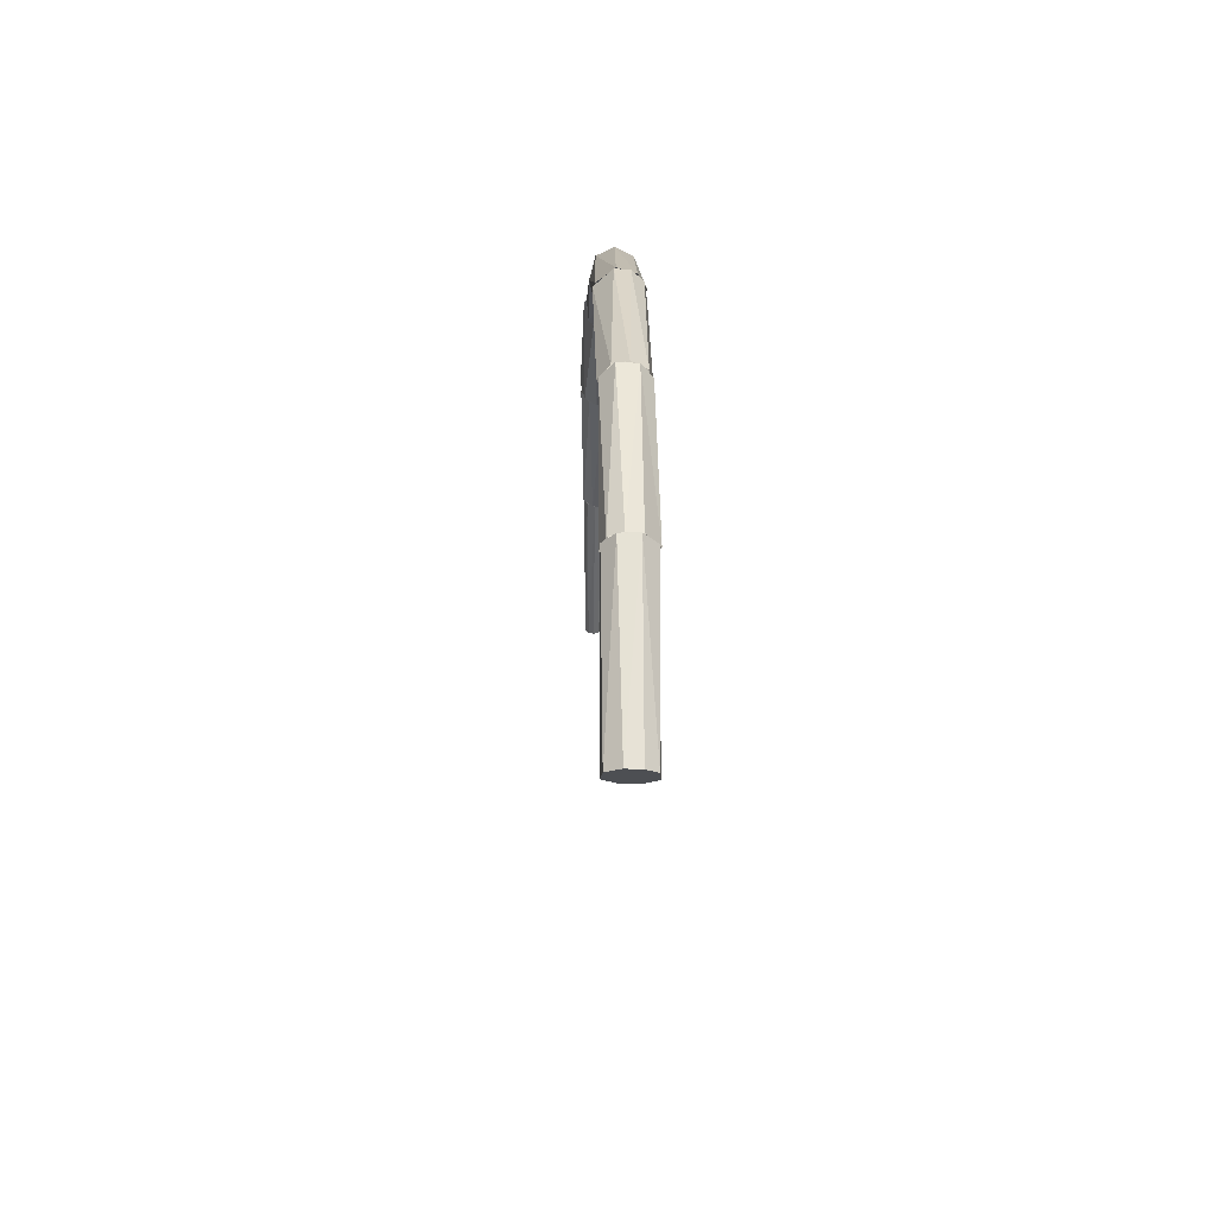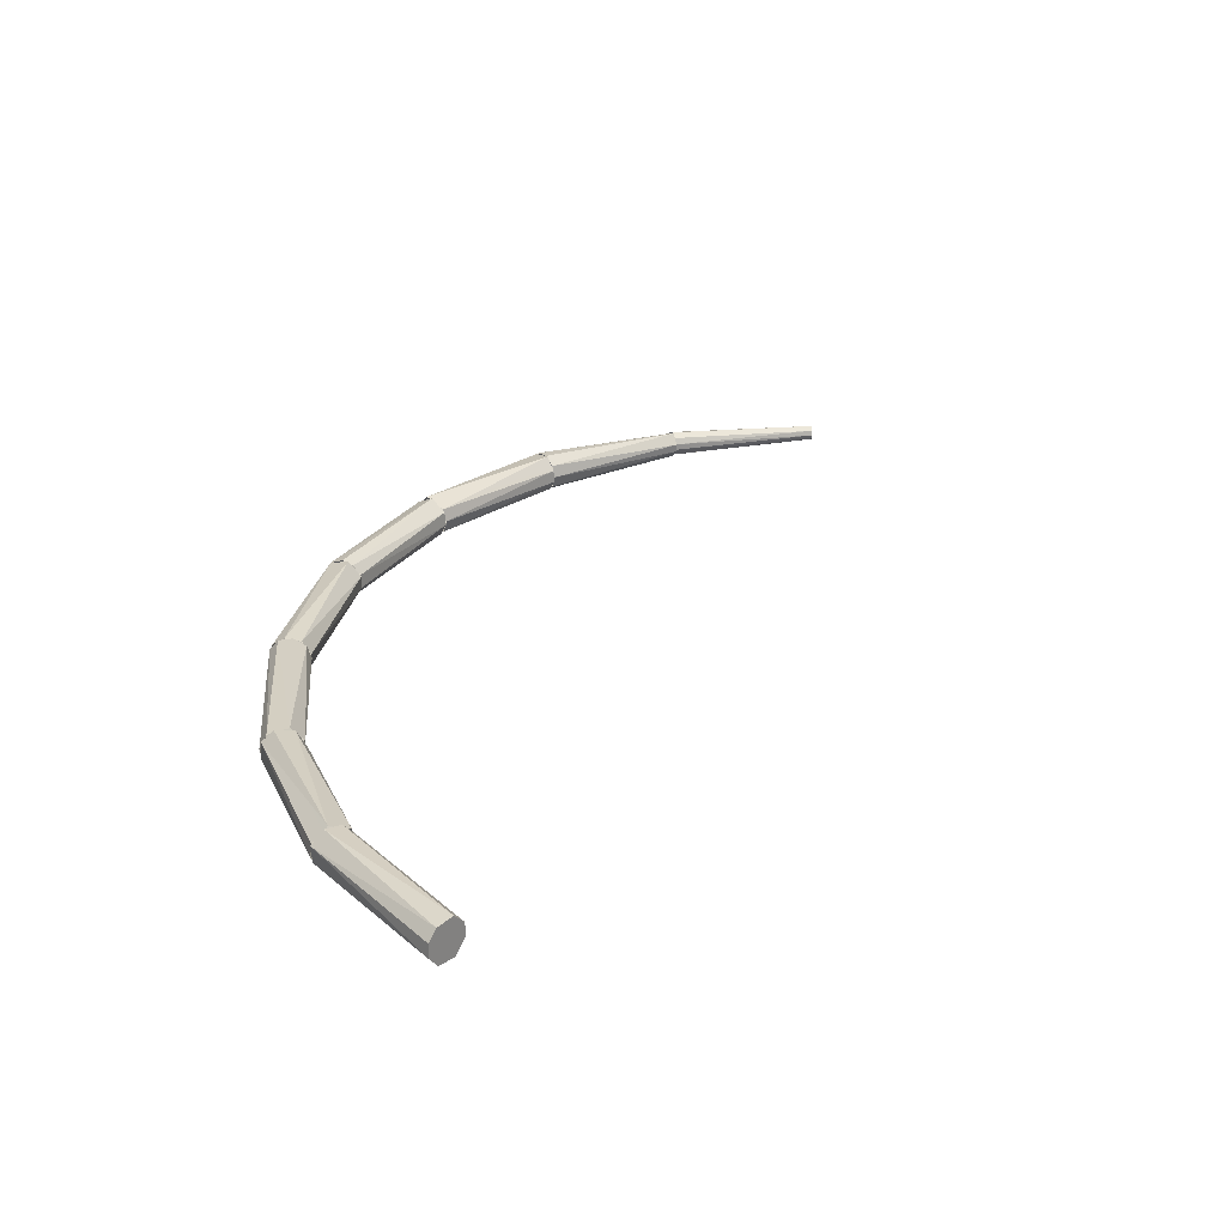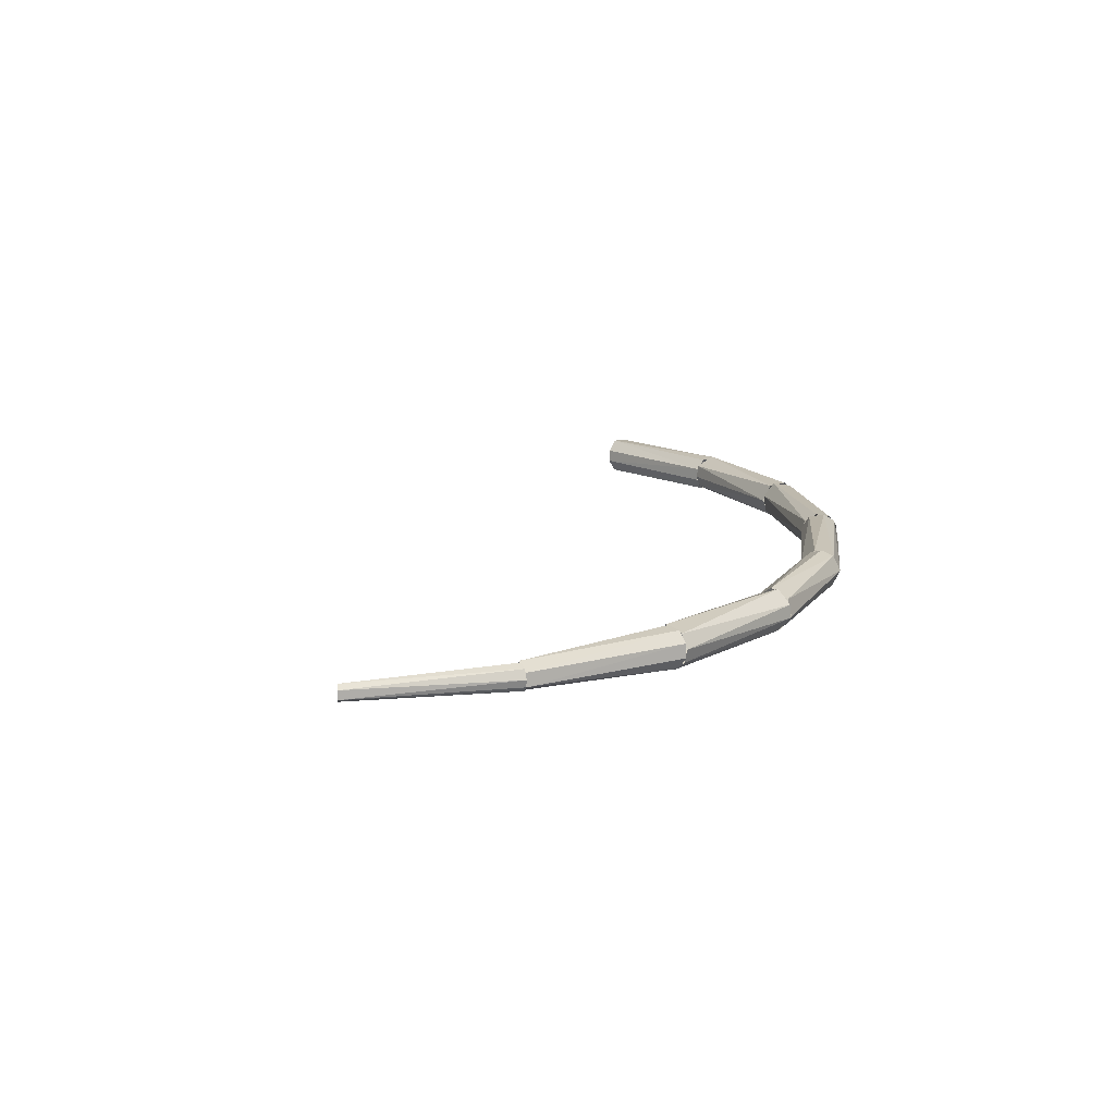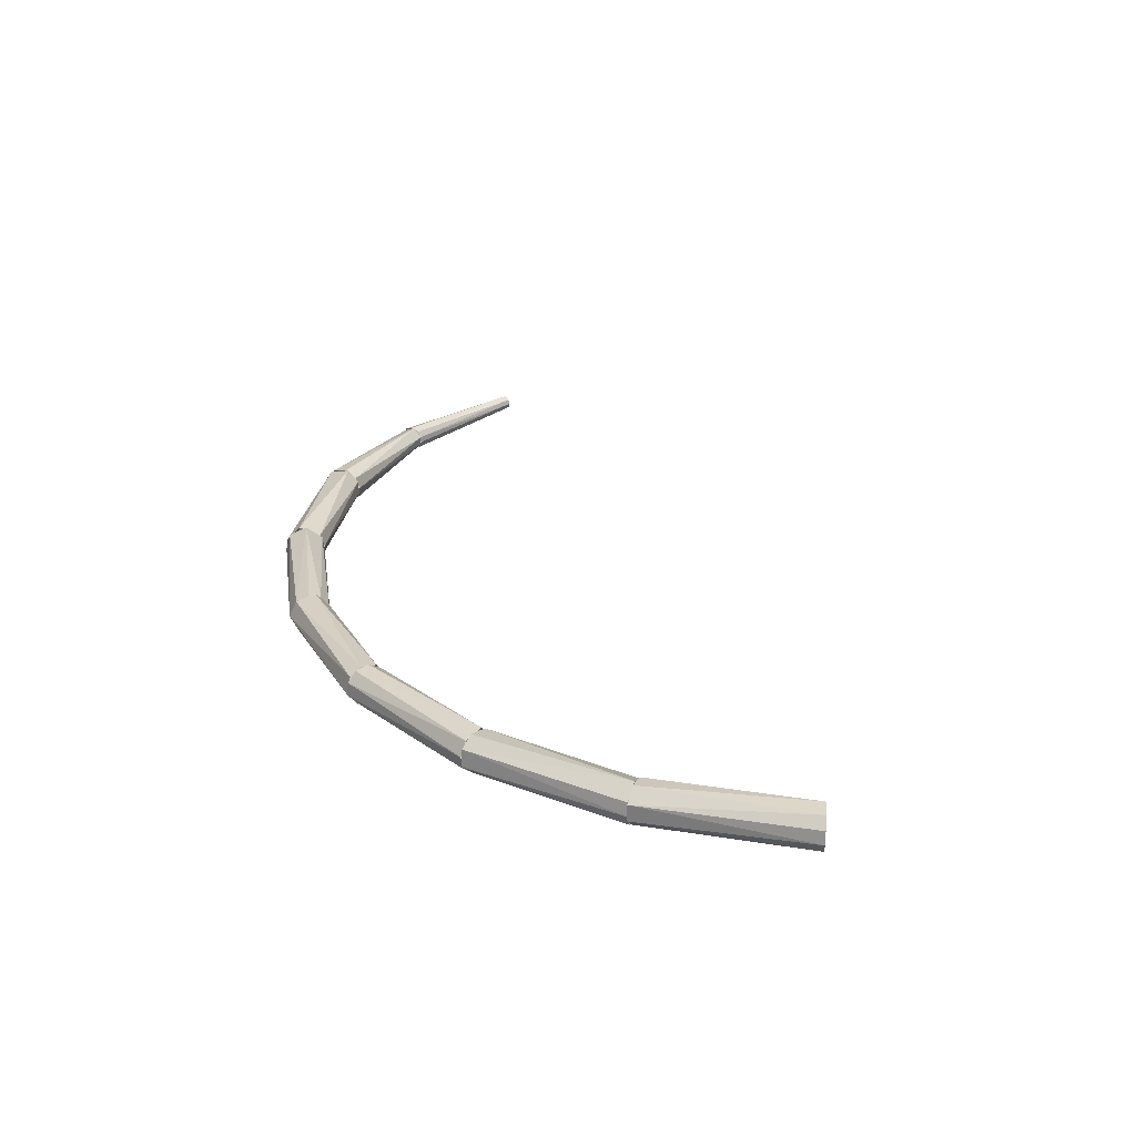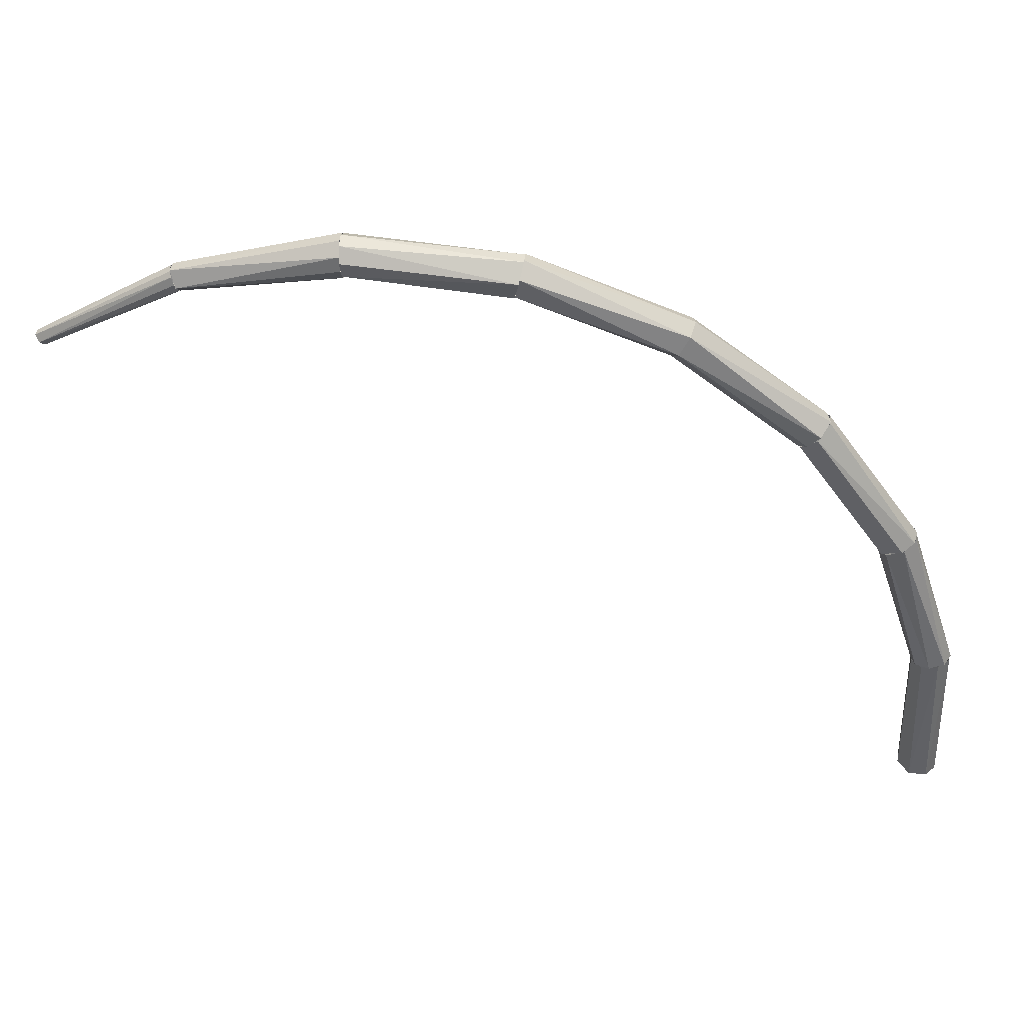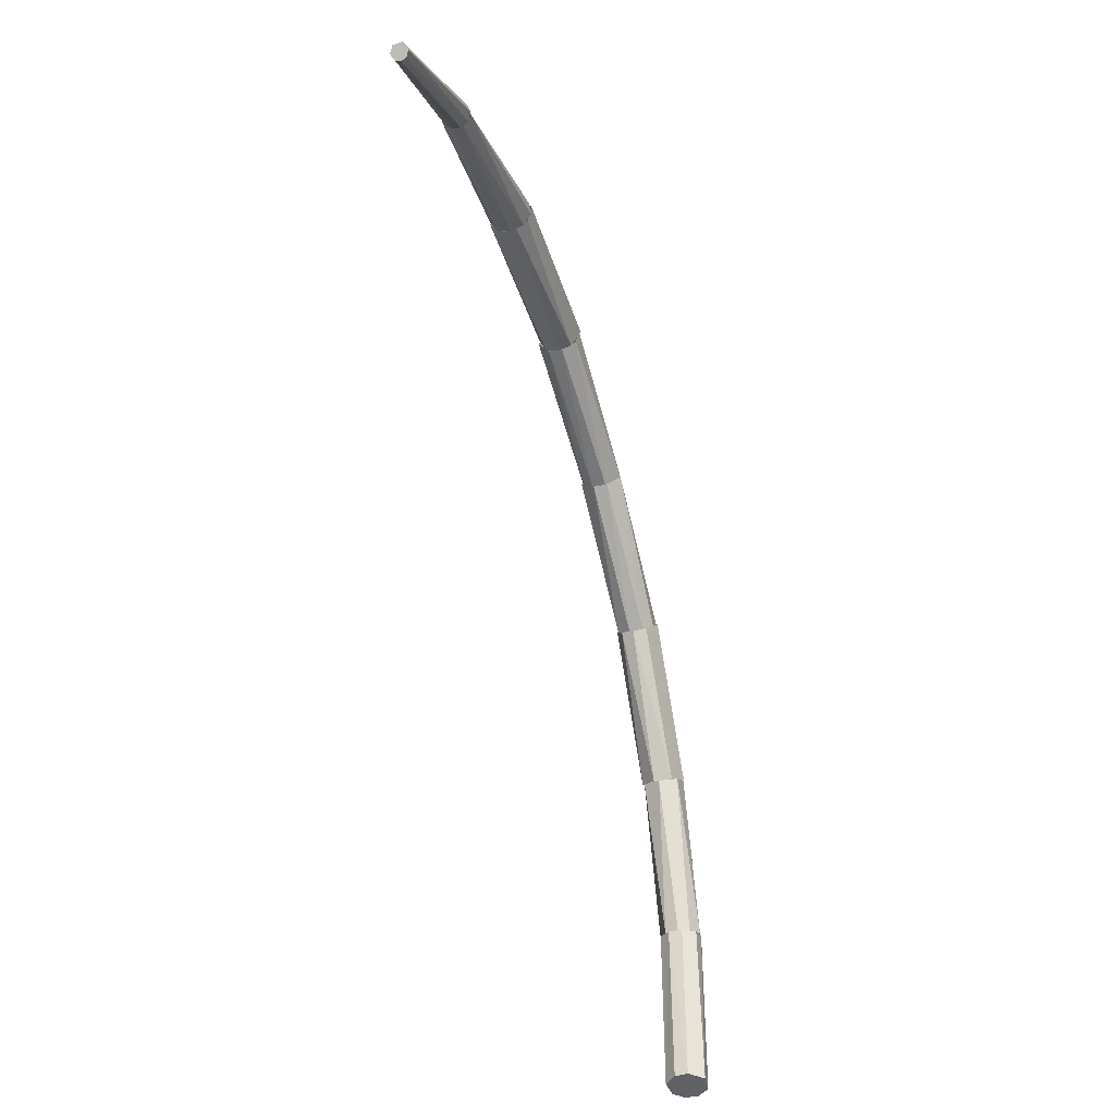
<metadata>
{"format":"obj","ext":"obj","renderer":"f3d","projection":"perspective","resolution":1024,"background":"white","views":[{"elev":-24.5,"azim":-91.9,"up":"+Y"},{"elev":28.6,"azim":-40.5,"up":"+Z"},{"elev":14.9,"azim":134.5,"up":"+Z"},{"elev":25.8,"azim":-77.5,"up":"+Z"},{"elev":41.6,"azim":-173.9,"up":"+Y"},{"elev":-39.5,"azim":106.7,"up":"+Y"}]}
</metadata>
<code>
o /ambf/env/NeedleCollision_/ambf/env/NeedleCollision_008_Needle_Cylinder.019
v 0.03114 0.09635 -0.000459
v 0.0563 0.08295 -0
v 0.03117 0.09643 0.000684
v 0.05647 0.08317 0.000888
v 0.03142 0.09707 0.001802
v 0.05716 0.08404 0.001467
v 0.03199 0.09853 0.002378
v 0.03257 0.1 0.001789
v 0.05794 0.08503 0.000818
v 0.03286 0.1007 0.000197
v 0.05798 0.08508 -0.000742
v 0.03274 0.1005 -0.001113
v 0.03248 0.09979 -0.001934
v 0.05716 0.08404 -0.001467
v 0.03199 0.09853 -0.002378
v 0.03142 0.09707 -0.001802
v 0.05647 0.08317 -0.000888
v -0.106 -0.005625 -0.000982
v -0.1043 -0.00542 -0.003242
v -0.09886 -0.004783 -0.000984
v -0.101 -0.005033 -0.003513
v -0.09806 0.0232 -0.001096
v -0.1028 0.02405 -0.003526
v -0.1048 0.02442 -0.001663
v -0.105 0.02445 0.001362
v -0.1058 -0.005602 0.001409
v -0.1043 -0.00542 0.003242
v -0.101 -0.005033 0.003513
v -0.1028 0.02405 0.003526
v -0.09819 0.02322 0.001387
v -0.09906 -0.004806 0.001409
v -0.09983 0.02352 -0.003294
v -0.09983 0.02352 0.003294
v -0.08893 0.04964 -0
v -0.09798 0.02319 -0.000379
v -0.09872 0.02332 -0.002356
v -0.0904 0.05039 -0.003128
v -0.1012 0.02376 -0.003705
v -0.104 0.02426 -0.002853
v -0.09335 0.05189 -0.003536
v -0.09542 0.05295 -0.001426
v -0.1051 0.02447 -0.000671
v -0.09527 0.05287 0.001717
v -0.1048 0.02441 0.001677
v -0.1021 0.02392 0.003836
v -0.09842 0.02327 0.002041
v -0.0904 0.05039 0.003128
v -0.09335 0.05189 0.003536
v -0.0728 0.07246 -0
v -0.08911 0.04973 0.000989
v -0.08959 0.04997 -0.002287
v -0.09301 0.05172 -0.003731
v -0.07615 0.07568 -0.003839
v -0.09508 0.05277 -0.001979
v -0.07803 0.0775 -0.001008
v -0.0956 0.05304 0.000402
v -0.07791 0.07738 0.001371
v -0.09444 0.05245 0.002869
v -0.07682 0.07633 0.003213
v -0.09113 0.05076 0.003632
v -0.07333 0.07298 0.00232
v -0.07333 0.07298 -0.00232
v -0.07496 0.07454 0.003633
v -0.05078 0.08977 -0.001393
v -0.07283 0.0725 0.000702
v -0.07308 0.07274 -0.001759
v -0.05189 0.09176 -0.003698
v -0.07445 0.07405 -0.003423
v -0.07658 0.0761 -0.003435
v -0.07813 0.0776 -0.000703
v -0.05364 0.09489 -0.002803
v -0.0543 0.09606 -0
v -0.07756 0.07704 0.002286
v -0.07605 0.07559 0.003599
v -0.05364 0.09489 0.002803
v -0.0739 0.07353 0.003125
v -0.05189 0.09176 0.003698
v -0.05072 0.08965 0.001095
v -0.02484 0.101 -0.003125
v -0.05071 0.08965 -0.001095
v -0.0519 0.09176 -0.003698
v -0.02563 0.1046 -0.003434
v -0.05365 0.09489 -0.002803
v -0.0543 0.09606 -0
v -0.02609 0.1067 -0.000703
v -0.02592 0.1059 0.002286
v -0.05365 0.09489 0.002803
v -0.05249 0.09283 0.003694
v -0.02523 0.1028 0.003861
v -0.05145 0.09097 0.003074
v -0.05078 0.08977 0.001393
v -0.02459 0.09985 0.001759
v -0.02452 0.09952 -0.000702
v -0.02467 0.1002 -0.002319
v 0.003398 0.1015 -0.000989
v -0.02451 0.09947 -0
v 0.003512 0.1029 -0.002994
v -0.0255 0.104 -0.003839
v 0.00393 0.1081 -0.001979
v -0.02606 0.1066 -0.001008
v 0.003977 0.1087 0.000402
v -0.02603 0.1064 0.001372
v -0.0255 0.104 0.003839
v 0.003871 0.1074 0.002869
v -0.02467 0.1002 0.002319
v 0.003582 0.1037 0.003632
v 0.003411 0.1016 0.001359
v 0.003744 0.1058 -0.003731
v 0.003447 0.1021 -0.002236
v 0.03119 0.09649 -0.000886
v 0.003393 0.1014 -0
v 0.003619 0.1042 -0.003607
v 0.03176 0.09794 -0.002468
v 0.003823 0.1068 -0.003283
v 0.003962 0.1086 -0.001084
v 0.0328 0.1006 -0.001053
v 0.003955 0.1085 0.001404
v 0.03274 0.1004 0.001284
v 0.003823 0.1068 0.003283
v 0.03176 0.09794 0.002468
v 0.003619 0.1042 0.003607
v 0.003447 0.1021 0.002236
v 0.03115 0.09638 0.000645
f 1 2 3
f 3 4 5
f 6 7 5
f 7 6 8
f 8 9 10
f 10 11 12
f 12 11 13
f 14 15 13
f 15 14 16
f 17 1 16
f 4 14 11
f 3 2 4
f 5 4 6
f 8 6 9
f 9 11 10
f 11 14 13
f 14 17 16
f 2 17 4
f 4 17 14
f 11 9 6
f 6 4 11
f 17 2 1
f 18 19 20
f 21 22 20
f 23 21 19
f 24 19 18
f 25 18 26
f 27 25 26
f 28 29 27
f 30 28 31
f 20 30 31
f 27 26 28
f 21 20 19
f 20 31 26
f 31 28 26
f 26 18 20
f 21 32 22
f 21 23 32
f 19 24 23
f 18 25 24
f 29 25 27
f 33 29 28
f 30 33 28
f 20 22 30
f 34 35 36
f 37 36 38
f 39 40 38
f 41 39 42
f 43 42 44
f 45 43 44
f 46 47 45
f 34 46 35
f 36 37 34
f 38 40 37
f 41 40 39
f 43 41 42
f 45 48 43
f 47 48 45
f 34 47 46
f 49 50 51
f 52 53 51
f 53 52 54
f 55 54 56
f 57 56 58
f 59 58 60
f 61 60 50
f 62 49 51
f 51 53 62
f 54 55 53
f 56 57 55
f 59 57 58
f 63 59 60
f 61 63 60
f 50 49 61
f 64 65 66
f 67 66 68
f 67 68 69
f 70 71 69
f 72 70 73
f 74 75 73
f 76 77 74
f 65 78 76
f 64 78 65
f 66 67 64
f 69 71 67
f 72 71 70
f 73 75 72
f 77 75 74
f 78 77 76
f 79 80 81
f 82 81 83
f 84 85 83
f 86 84 87
f 88 89 87
f 90 89 88
f 91 92 90
f 93 91 80
f 80 79 93
f 81 82 79
f 85 82 83
f 84 86 85
f 89 86 87
f 92 89 90
f 93 92 91
f 94 95 96
f 97 94 98
f 99 98 100
f 101 100 102
f 103 104 102
f 105 106 103
f 107 105 96
f 97 95 94
f 108 97 98
f 98 99 108
f 100 101 99
f 102 104 101
f 103 106 104
f 105 107 106
f 95 107 96
f 109 110 111
f 112 113 109
f 114 113 112
f 115 116 114
f 117 116 115
f 118 117 119
f 120 119 121
f 120 121 122
f 123 122 111
f 111 110 123
f 113 110 109
f 114 116 113
f 117 118 116
f 120 118 119
f 122 123 120

</code>
